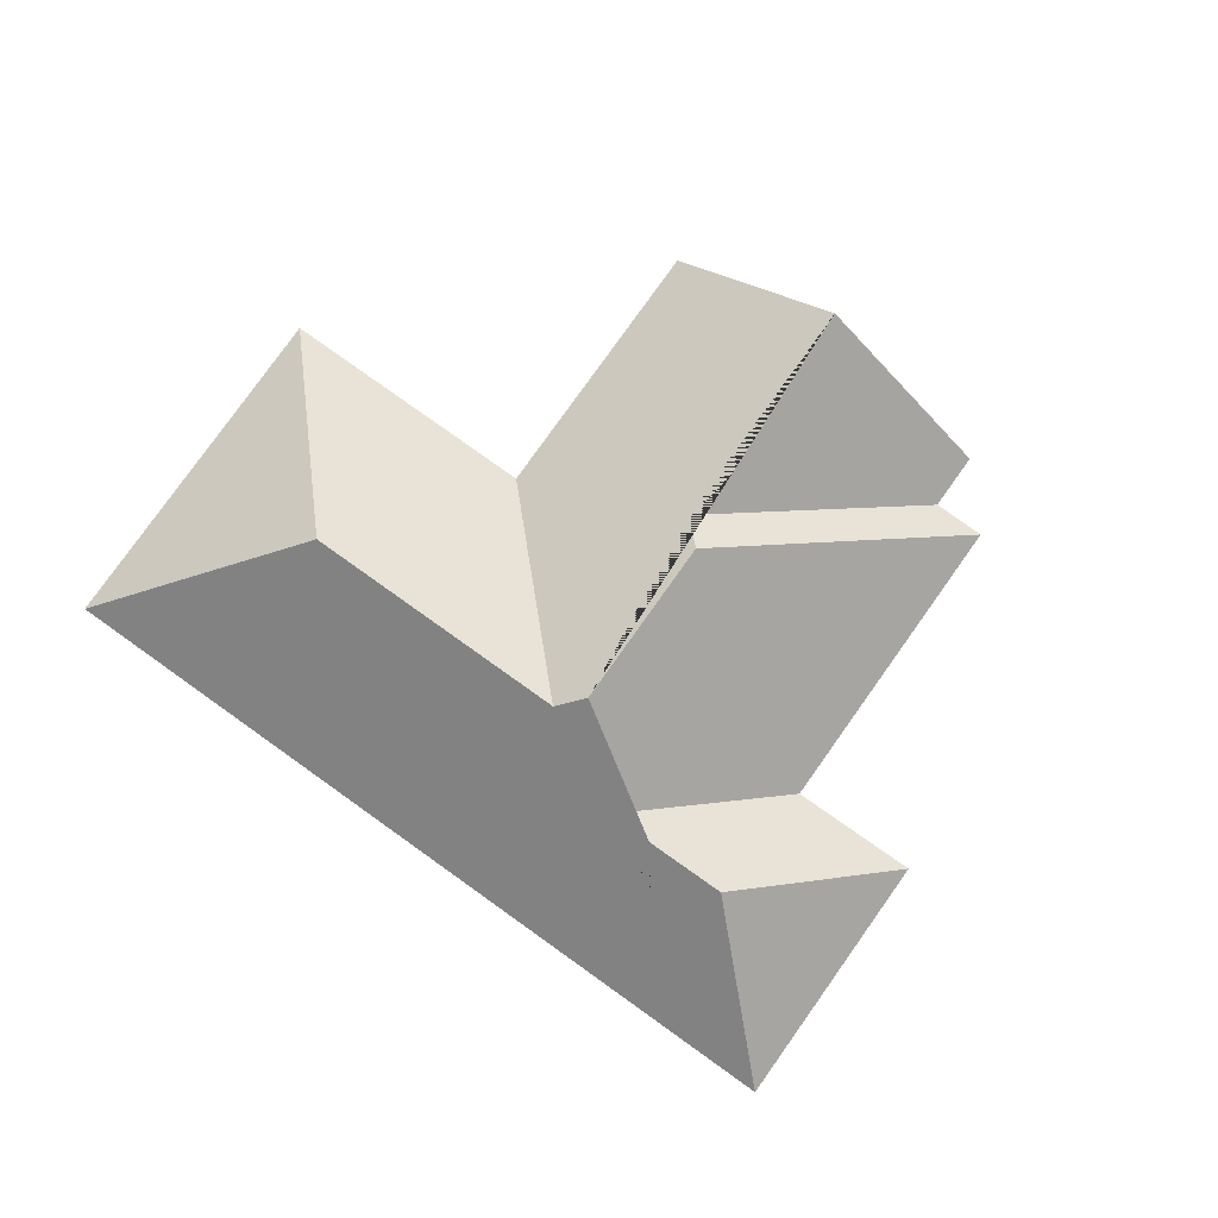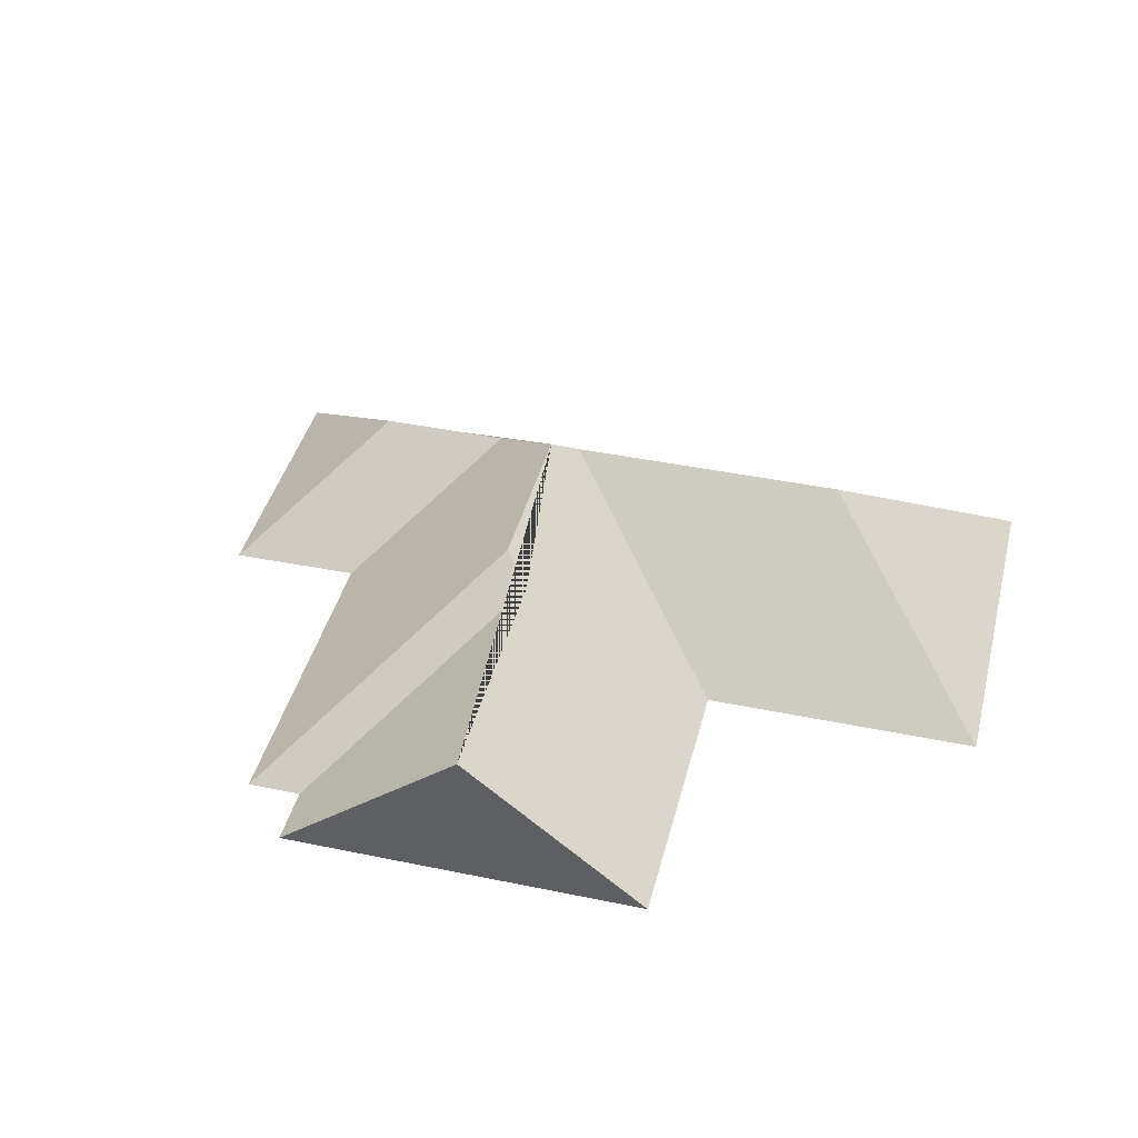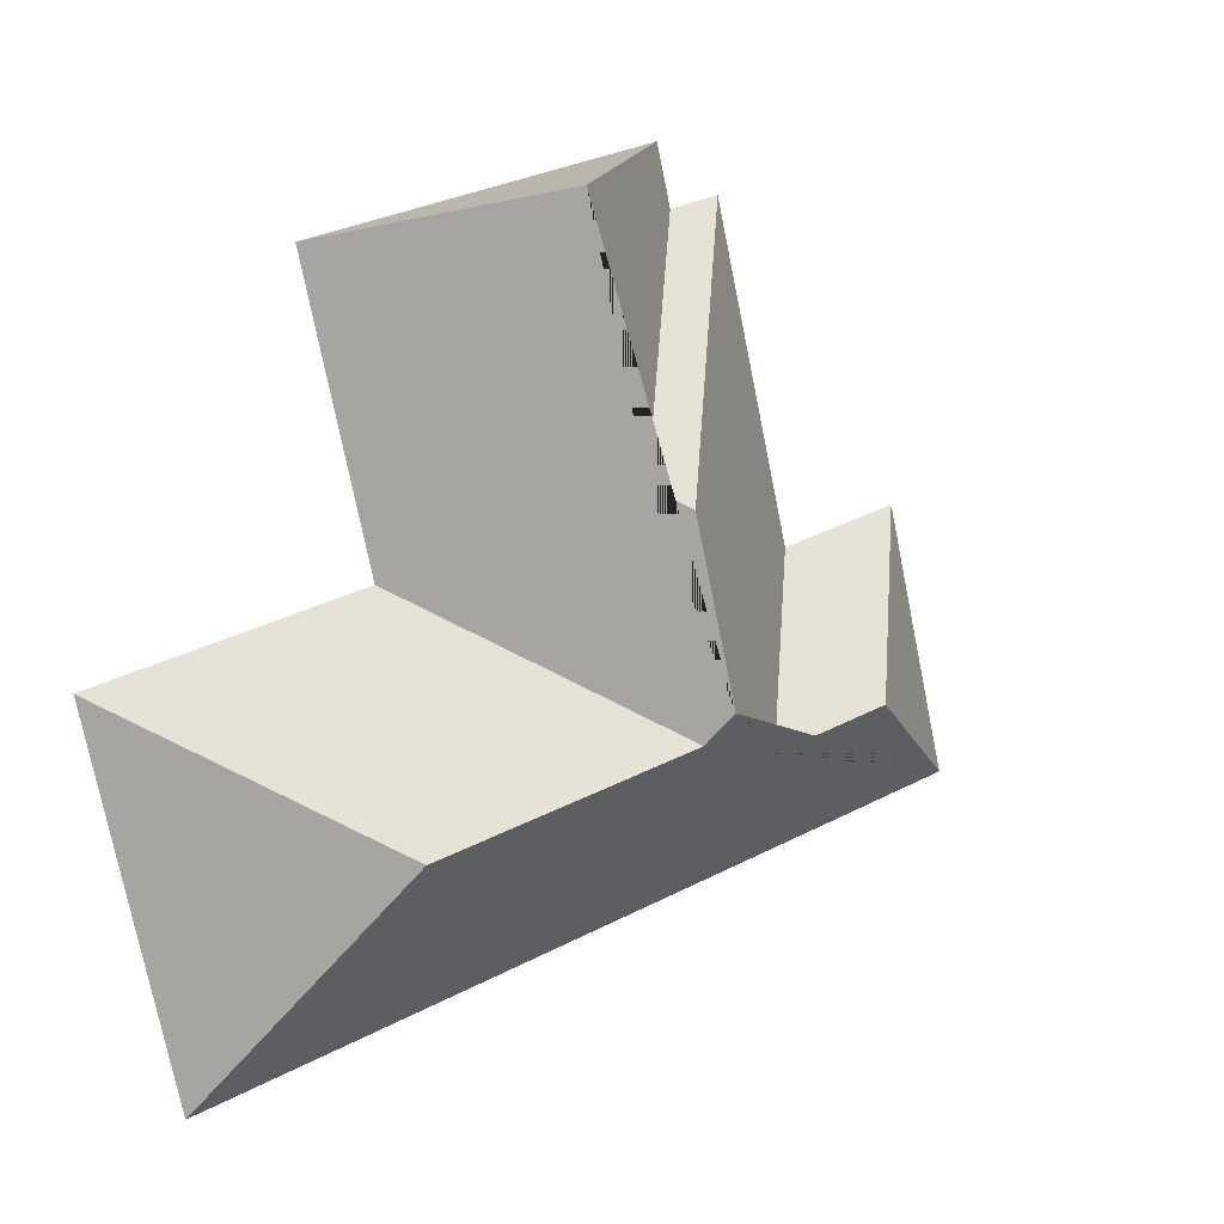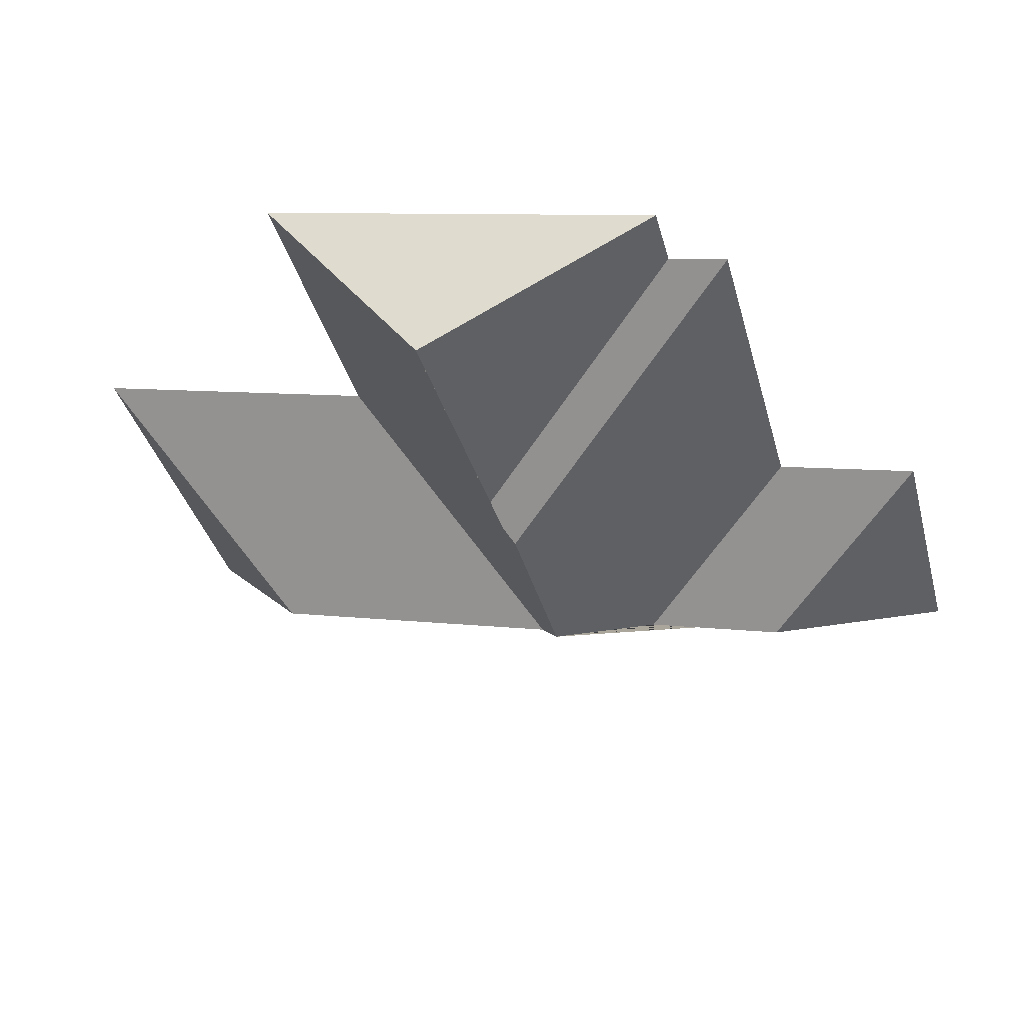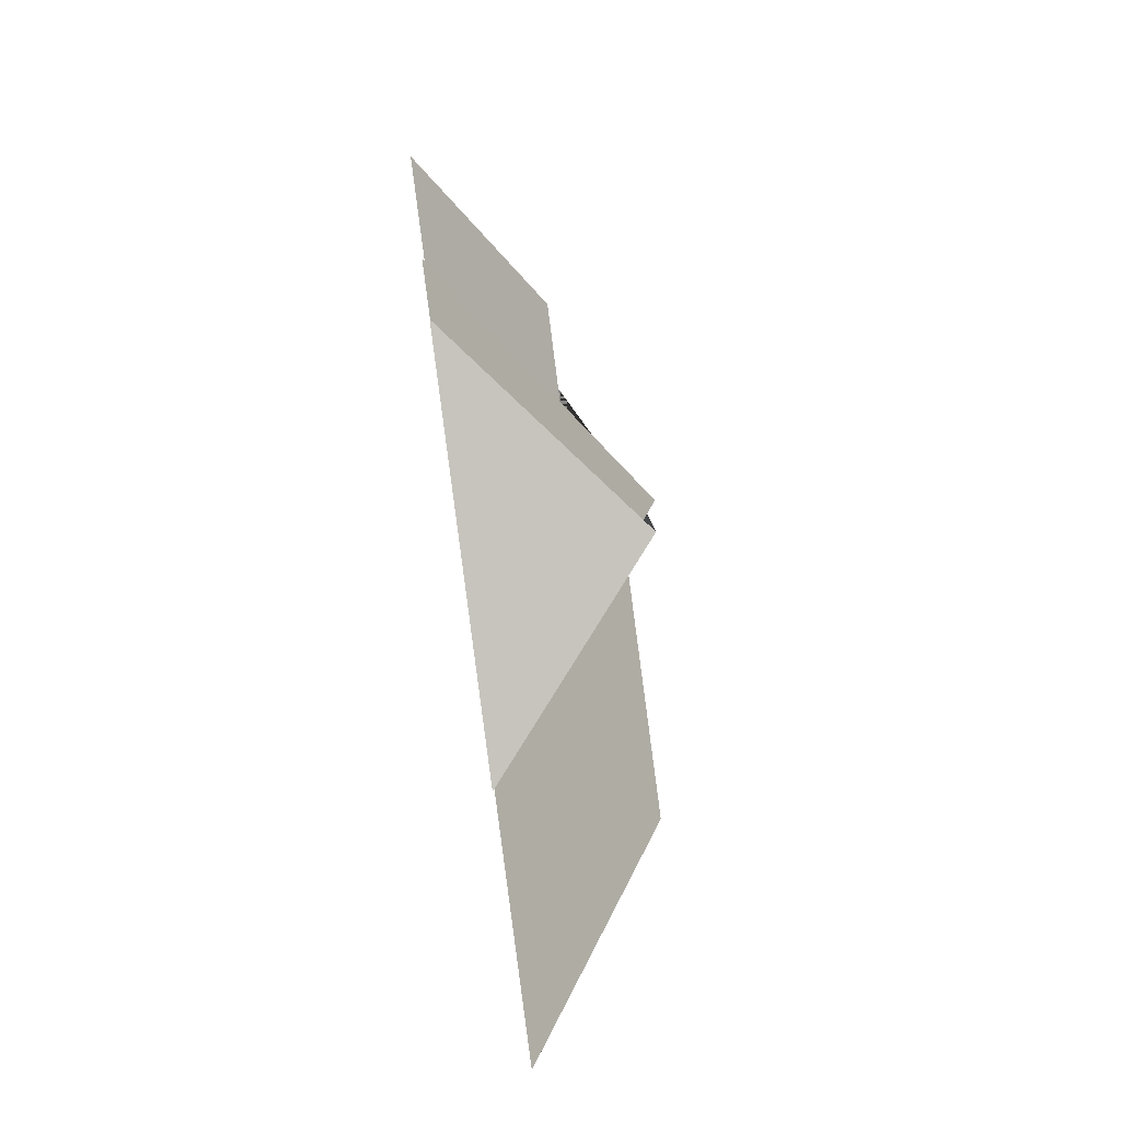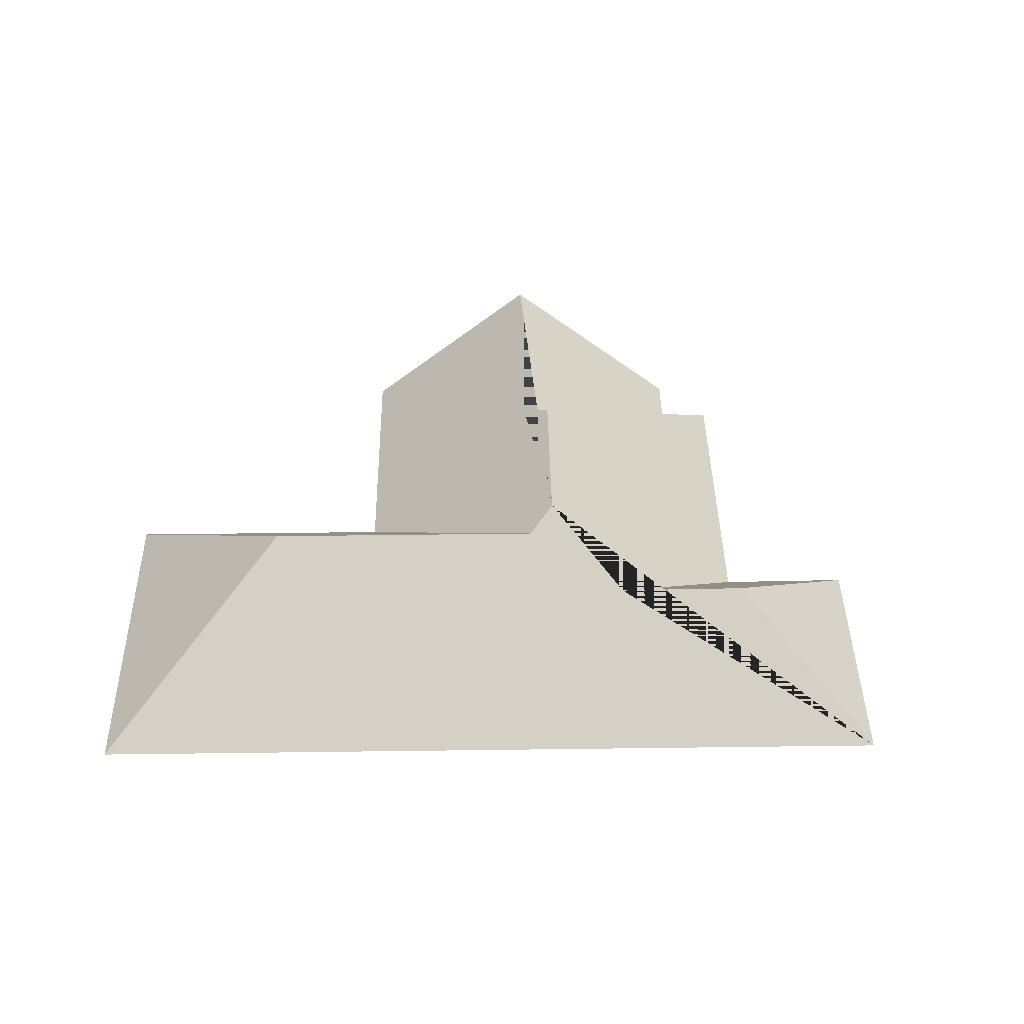
<metadata>
{"format":"obj","ext":"obj","renderer":"f3d","projection":"perspective","resolution":1024,"background":"white","views":[{"elev":79.5,"azim":-130.5,"up":"+Y"},{"elev":41.6,"azim":28.1,"up":"+Y"},{"elev":6.8,"azim":144.7,"up":"+Z"},{"elev":58.9,"azim":-168.1,"up":"+Z"},{"elev":76.5,"azim":82.2,"up":"+Z"},{"elev":39.9,"azim":-166.9,"up":"+Y"}]}
</metadata>
<code>
o BK39_500_013029_0022_roof
v 44.26 75 -149.4
v 18.06 75 -254.1
v 127.3 75 -35.27
v 95.39 75 -162.8
v 85.2 120.3 -216.4
v 154.1 75 -17.17
v 148.3 75 -40.46
v 135.6 120.1 -229.3
v 172.3 145 -208.5
v 189.5 145 -140
v 179.5 136.9 -220.1
v 202.4 136.1 -131.9
v 226.6 136.2 -35.3
v 269.7 75 -165.6
v 297.8 75 -53.1
v 288.3 136.8 -247.3
v 342.5 75 -335.2
v 378.1 75 -192.8
v 44.26 0 -149.4
v 18.06 0 -254.1
v 342.5 0 -335.2
v 378.1 0 -192.8
v 269.7 0 -165.6
v 297.8 0 -53.1
v 154.1 0 -17.17
v 148.3 0 -40.46
v 127.3 0 -35.27
v 95.39 0 -162.8
f 2 5 8 9 11 16 17
f 16 18 17
f 18 14 11 16
f 9 10 12 13 15 14 11
f 13 6 7 12
f 7 3 10 12
f 3 4 8 9 10
f 4 1 5 8
f 1 2 5
f 15 13 6

</code>
